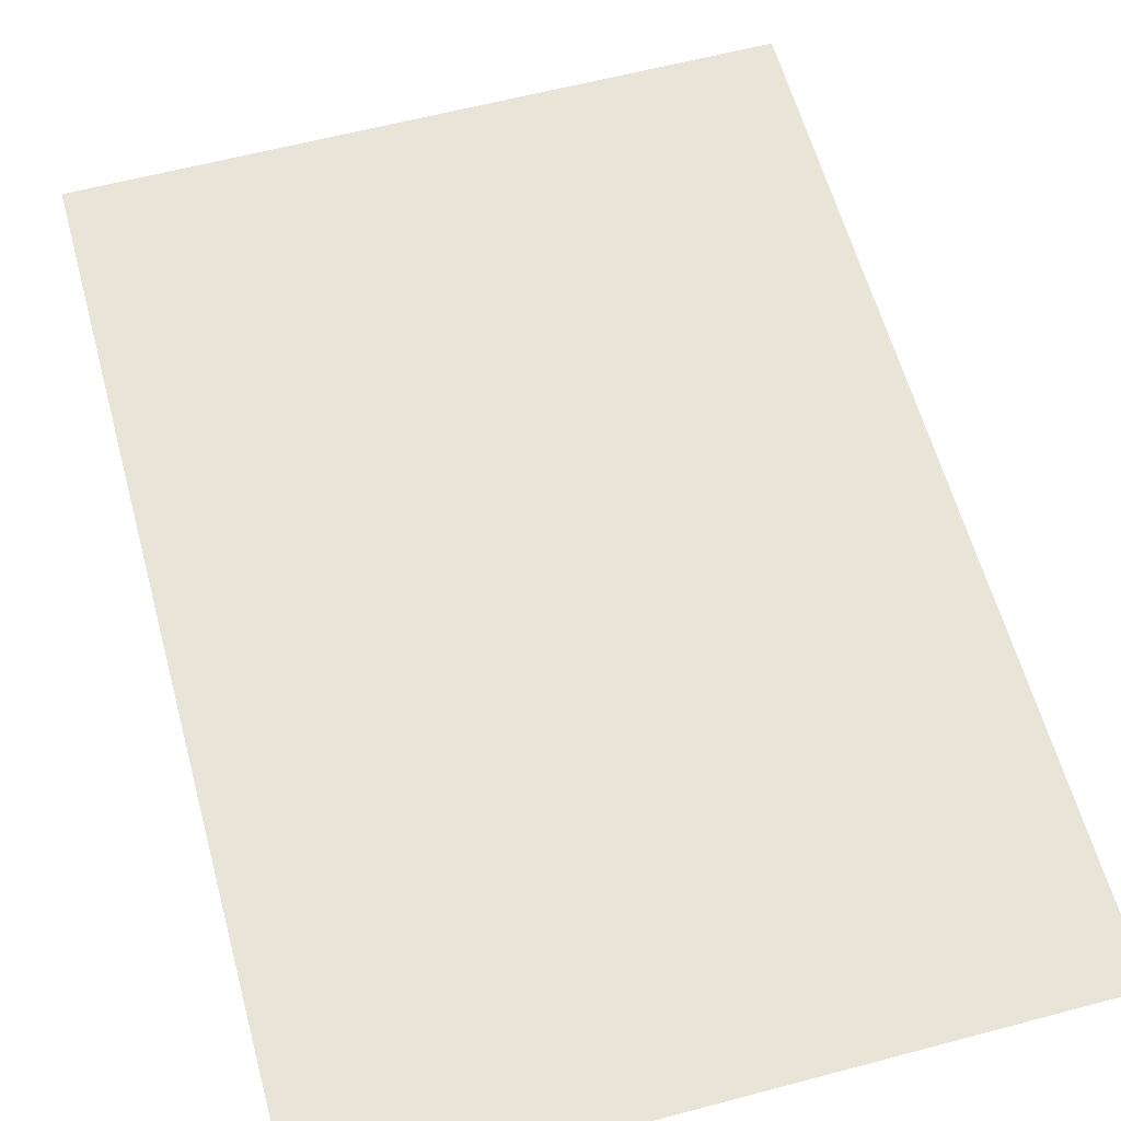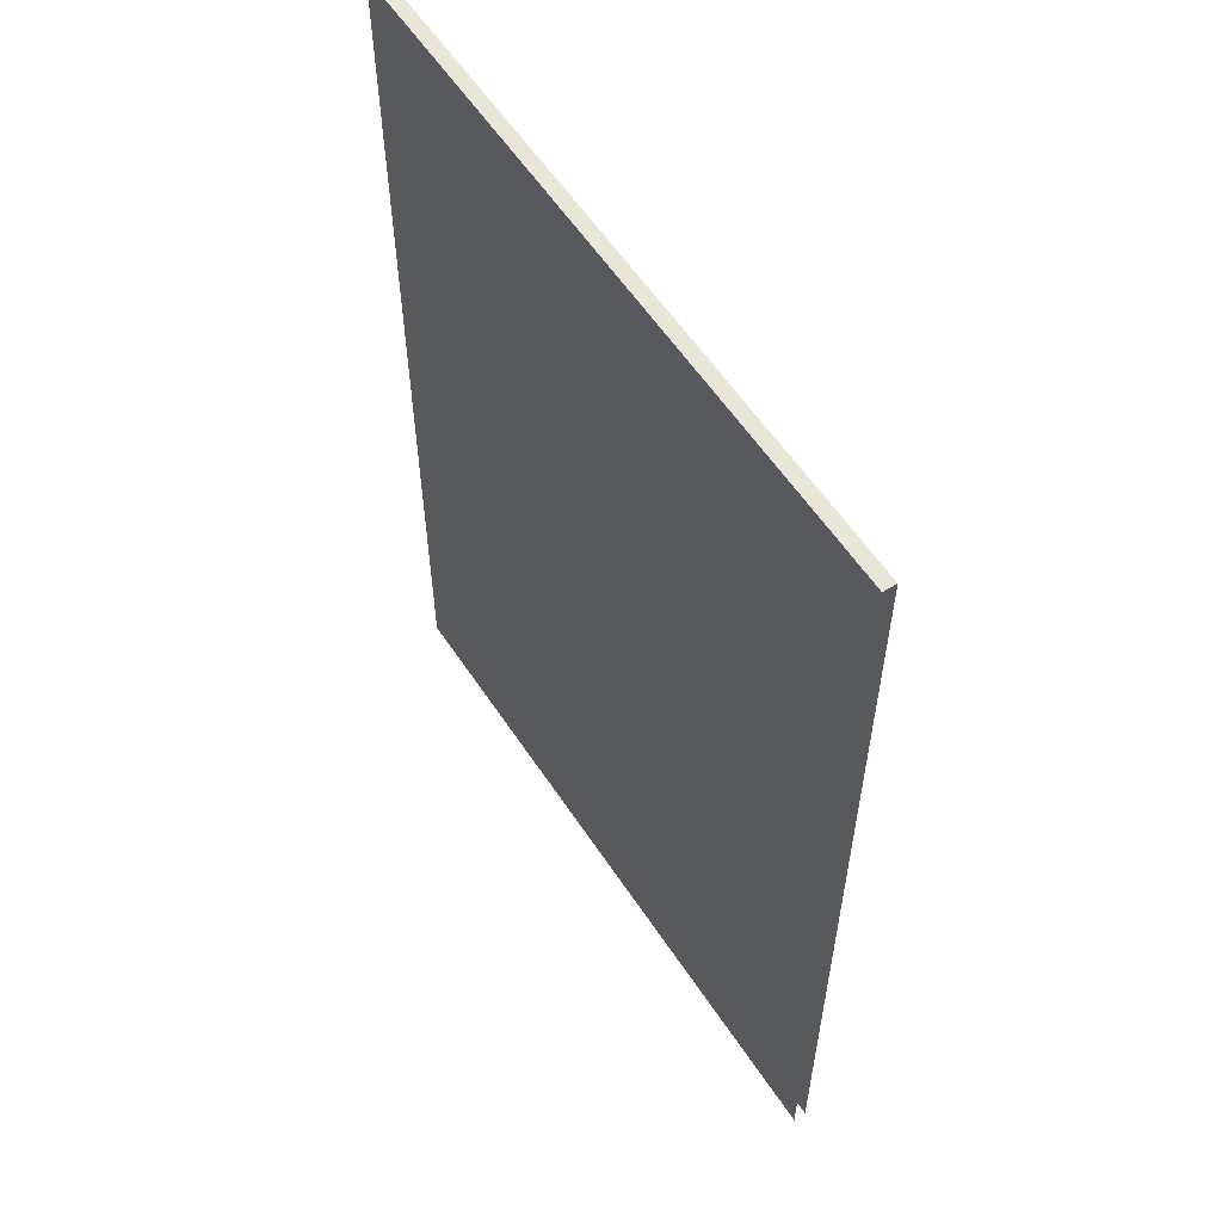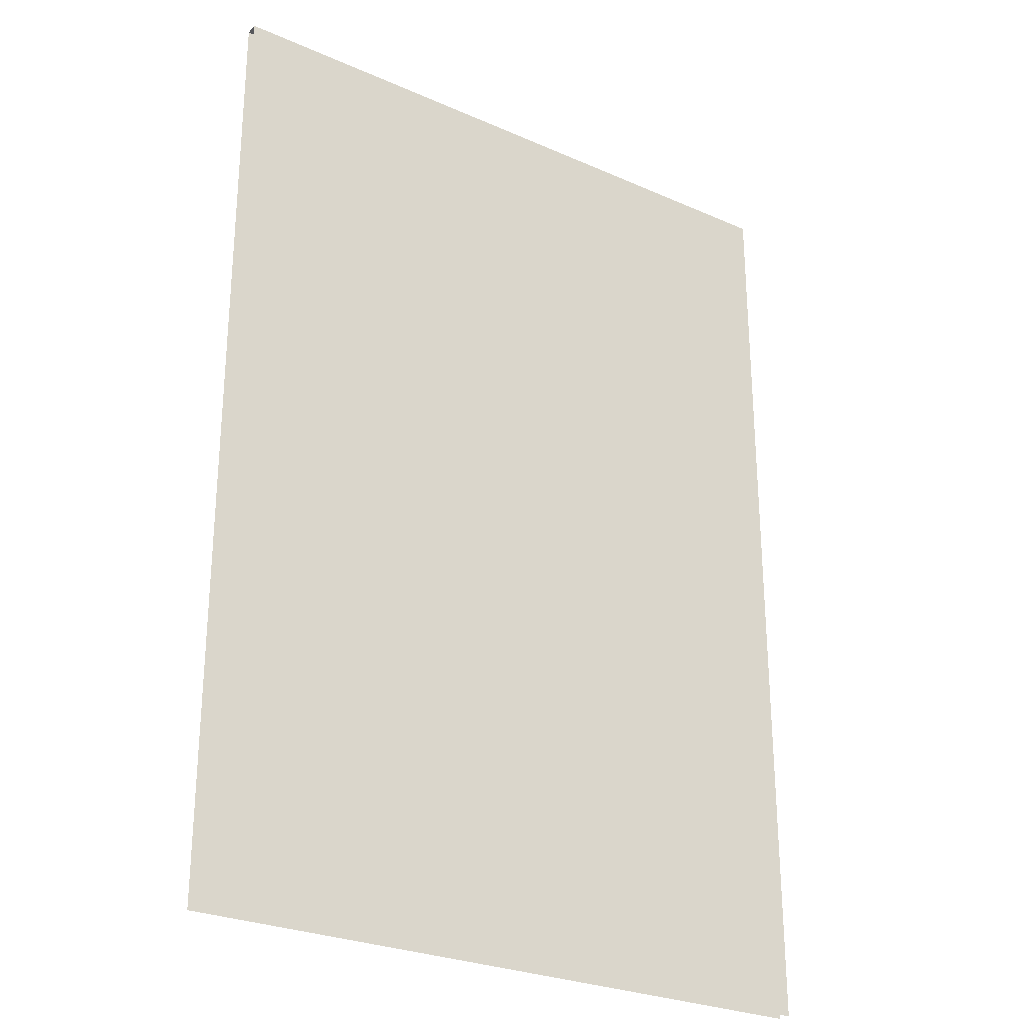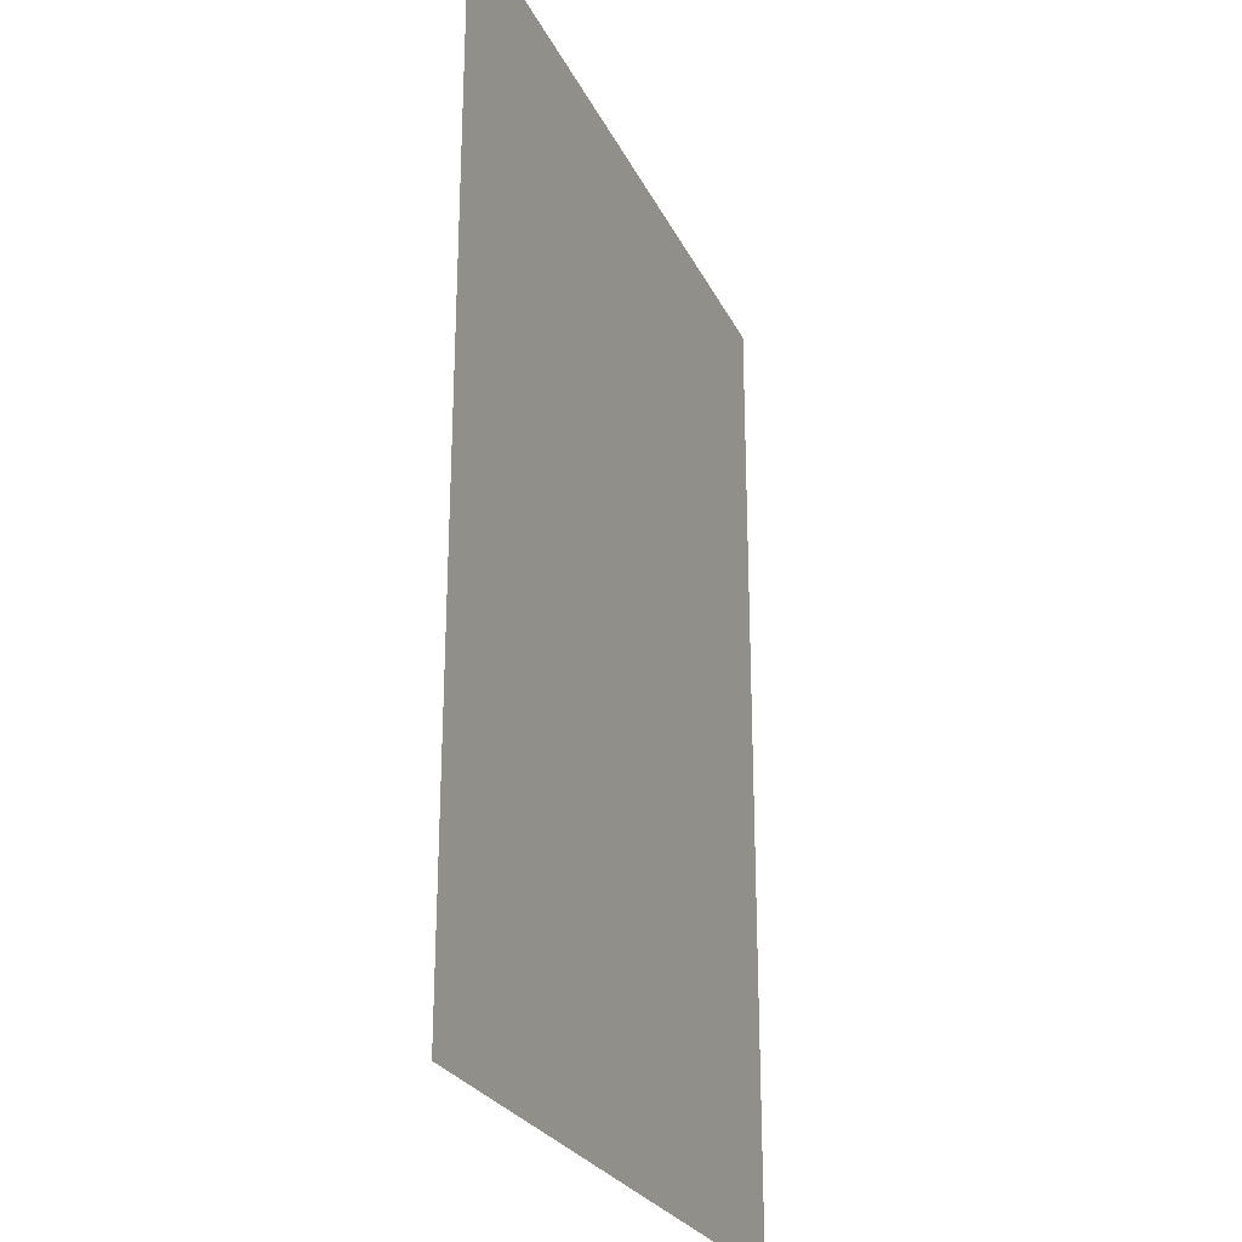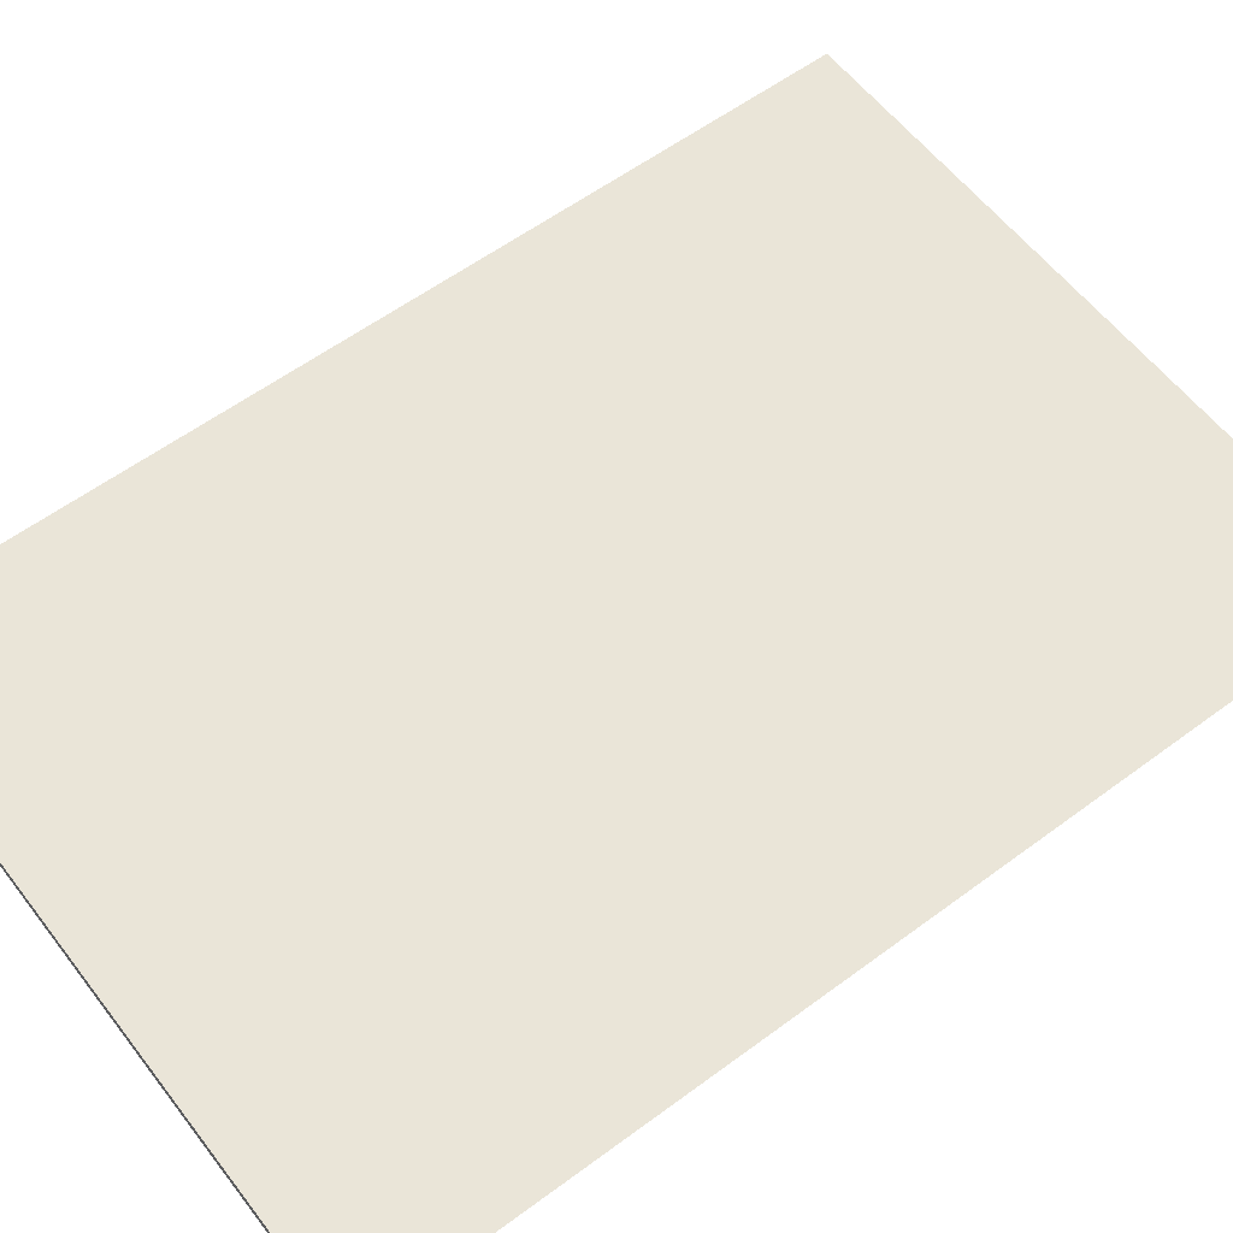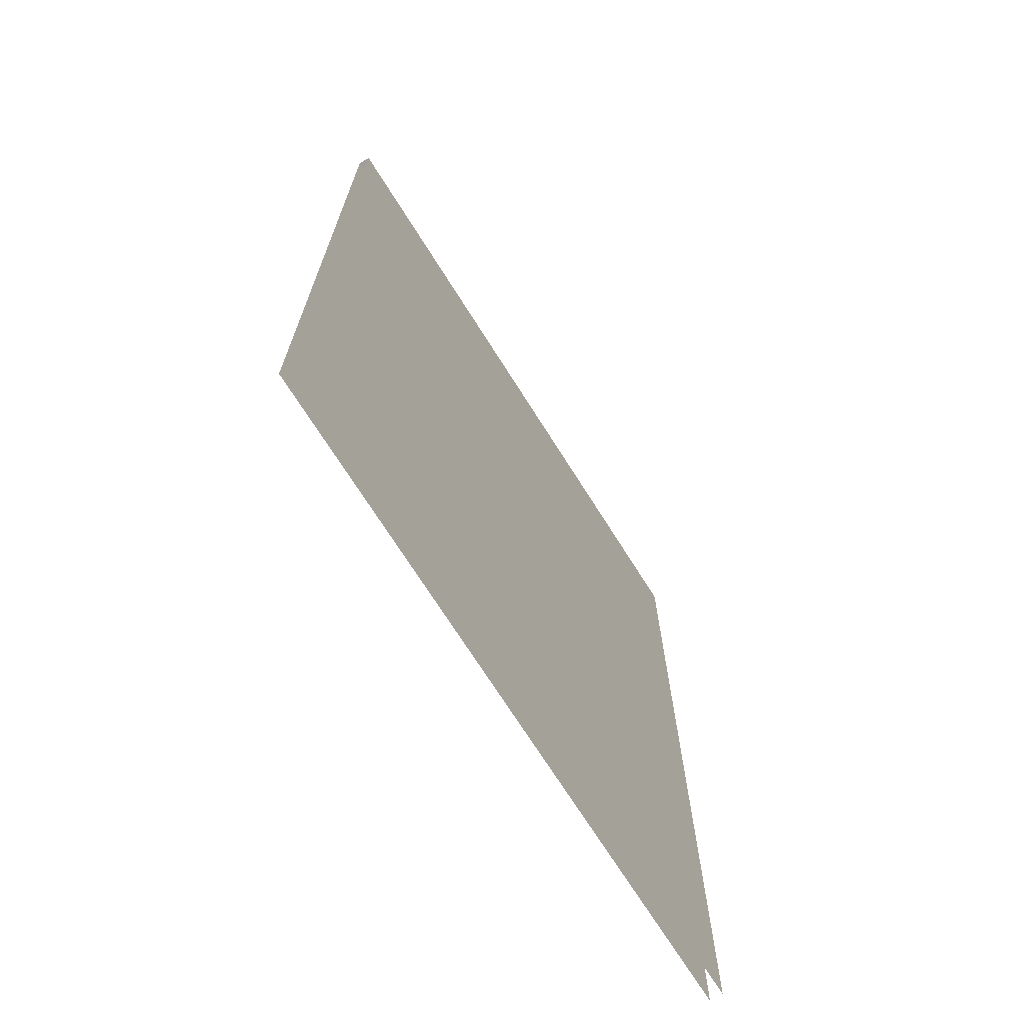
<metadata>
{"format":"obj","ext":"obj","renderer":"f3d","projection":"perspective","resolution":1024,"background":"white","views":[{"elev":60.3,"azim":-15.2,"up":"+Z"},{"elev":58.2,"azim":-123.2,"up":"+Y"},{"elev":-27.2,"azim":145.8,"up":"+Y"},{"elev":-26.1,"azim":111.2,"up":"+Y"},{"elev":58.8,"azim":-127.3,"up":"+Z"},{"elev":-71.1,"azim":-57.8,"up":"+Y"}]}
</metadata>
<code>
o BK_10_1/BK_10/mesh5/mesh5-geometry#mesh5-geometry
v -0.4346 0.6613 -0.4076
v 0.4293 -0.5792 -0.4076
v -0.4346 -0.5792 -0.4076
v 0.4293 0.6613 -0.4076
v 0.4293 0.6613 -0.391
v -0.4346 0.6613 -0.391
v -0.4346 -0.5792 -0.391
v 0.4293 -0.5792 -0.391
f 1 2 3
f 2 1 4
f 1 5 4
f 5 1 6
f 7 5 6
f 5 7 8
f 3 2 1
f 4 1 2
f 4 5 1
f 6 1 5
f 6 5 7
f 8 7 5

</code>
